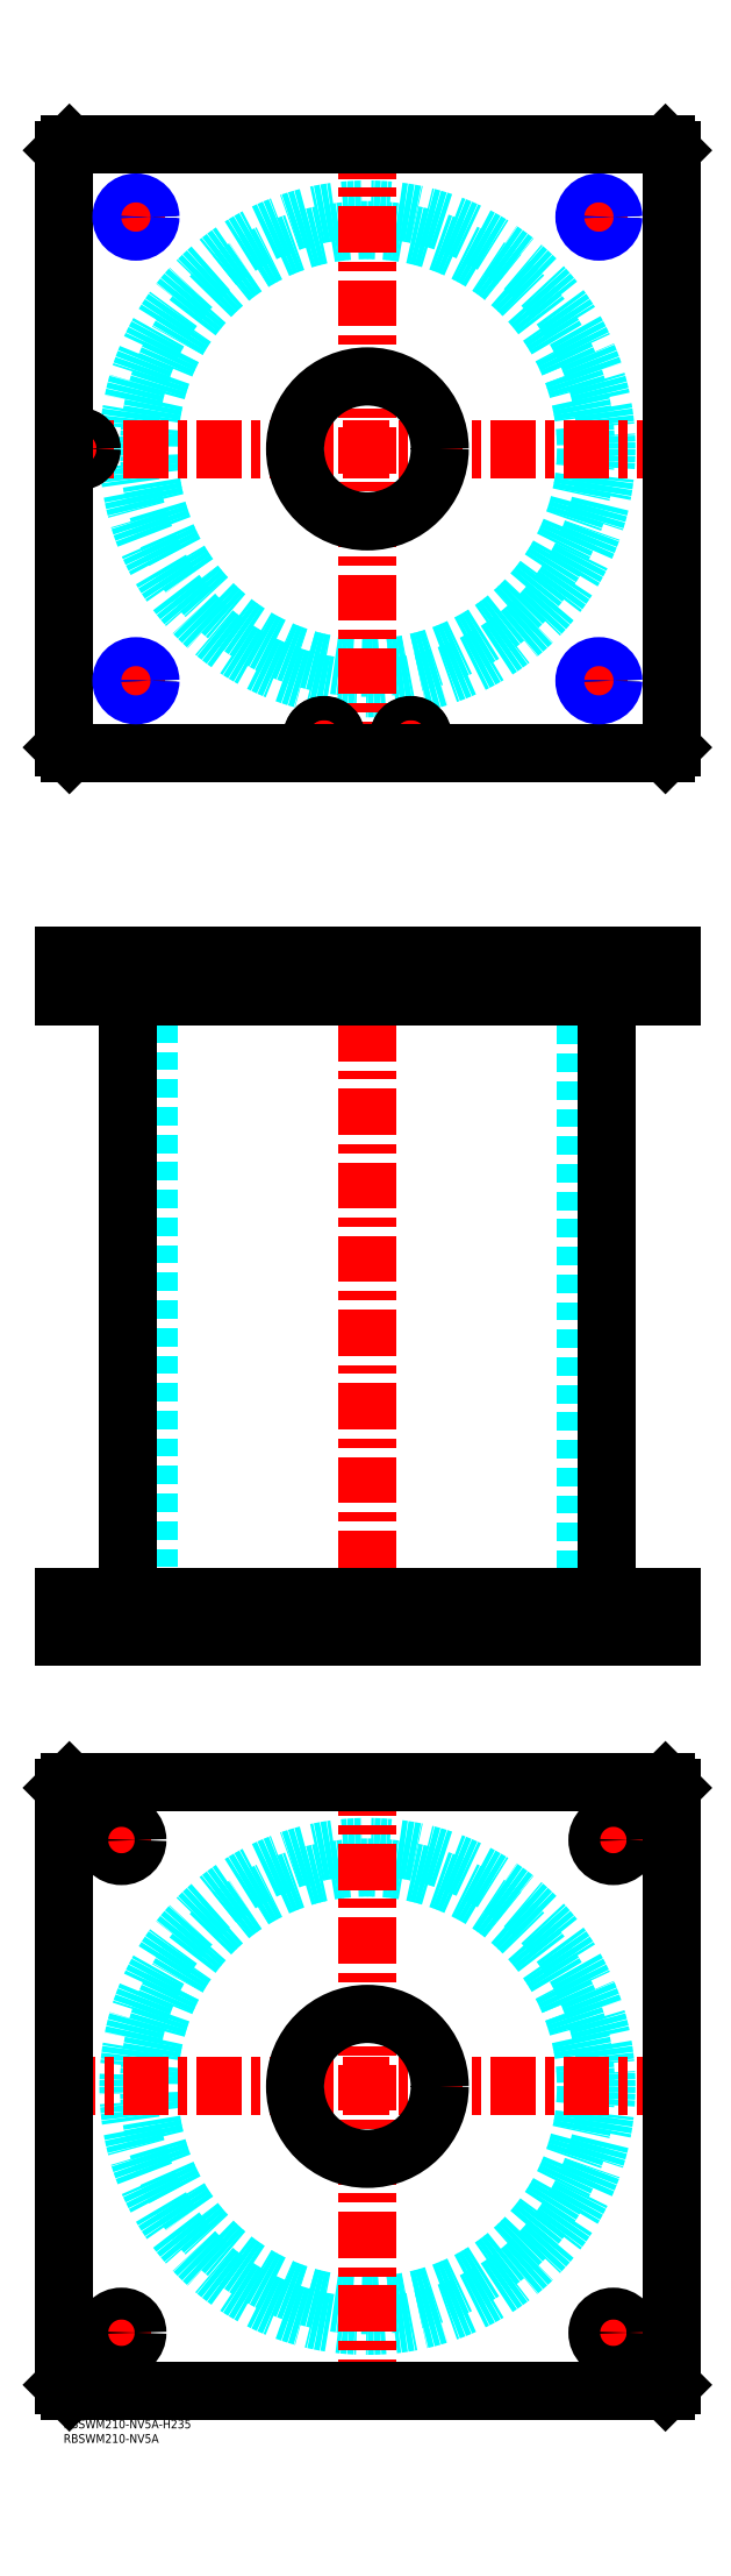
<metadata>
{"format":"dxf","ext":"dxf","renderer":"ezdxf+matplotlib","layout":"modelspace","background":"white","min_lineweight":24,"dpi":150}
</metadata>
<code>
0
SECTION
2
ENTITIES
0
TEXT
8
MSM_PART_NUMBER
10
0
20
-8
30
0
40
3
1
RBSWM210-NV5A
0
TEXT
8
MSM_PART_NUMBER
10
0
20
-3
30
0
40
3
1
RBSWM210-NV5A-H235
0
CIRCLE
8
MSM_DASHED
10
105
20
115
30
0
40
75.5
0
CIRCLE
8
MSM_DASHED
10
105
20
115
30
0
40
82.6
0
LINE
8
MSM_CENTER
10
-5
20
115
30
0
11
215
21
115
31
0
0
LINE
8
MSM_CENTER
10
105
20
5
30
0
11
105
21
225
31
0
0
LINE
8
MSM_CENTER
10
13.5
20
30
30
0
11
26.5
21
30
31
0
0
LINE
8
MSM_CENTER
10
20
20
23.5
30
0
11
20
21
36.5
31
0
0
LINE
8
MSM_CENTER
10
13.5
20
200
30
0
11
25.77
21
200
31
0
0
LINE
8
MSM_CENTER
10
20
20
193.5
30
0
11
20
21
206.5
31
0
0
LINE
8
MSM_CENTER
10
183.5
20
200
30
0
11
196.5
21
200
31
0
0
LINE
8
MSM_CENTER
10
190
20
193.5
30
0
11
190
21
206.5
31
0
0
LINE
8
MSM_CENTER
10
183.5
20
30
30
0
11
196.5
21
30
31
0
0
LINE
8
MSM_CENTER
10
190
20
23.5
30
0
11
190
21
36.5
31
0
0
LINE
8
MSM_CONTINUOUS
10
208
20
220
30
0
11
210
21
218
31
0
0
LINE
8
MSM_CONTINUOUS
10
2
20
220
30
0
11
208
21
220
31
0
0
CIRCLE
8
MSM_CONTINUOUS
10
105
20
115
30
0
40
25
0
CIRCLE
8
MSM_CONTINUOUS
10
20
20
30
30
0
40
5.5
0
CIRCLE
8
MSM_CONTINUOUS
10
20
20
200
30
0
40
5.5
0
CIRCLE
8
MSM_CONTINUOUS
10
190
20
200
30
0
40
5.5
0
CIRCLE
8
MSM_CONTINUOUS
10
190
20
30
30
0
40
5.5
0
LINE
8
MSM_CONTINUOUS
10
2
20
10
30
0
11
0
21
12
31
0
0
LINE
8
MSM_CONTINUOUS
10
208
20
10
30
0
11
2
21
10
31
0
0
LINE
8
MSM_CONTINUOUS
10
210
20
12
30
0
11
208
21
10
31
0
0
LINE
8
MSM_CONTINUOUS
10
210
20
218
30
0
11
210
21
12
31
0
0
LINE
8
MSM_CONTINUOUS
10
0
20
218
30
0
11
2
21
220
31
0
0
LINE
8
MSM_CONTINUOUS
10
0
20
12
30
0
11
0
21
218
31
0
0
LINE
8
MSM_DASHED
10
9
20
491
30
0
11
9
21
493
31
0
0
LINE
8
MSM_DASHED
10
1.5
20
504.8
30
0
11
1.5
21
493
31
0
0
LINE
8
MSM_DASHED
10
9.5
20
493
30
0
11
9.5
21
504.8
31
0
0
LINE
8
MSM_DASHED
10
9.5
20
493
30
0
11
1.5
21
493
31
0
0
LINE
8
MSM_DASHED
10
9.5
20
504.8
30
0
11
9.7
21
505
31
0
0
LINE
8
MSM_DASHED
10
1.3
20
505
30
0
11
1.5
21
504.8
31
0
0
LINE
8
MSM_DASHED
10
9.5
20
504.8
30
0
11
1.5
21
504.8
31
0
0
LINE
8
MSM_DASHED
10
80
20
284
30
0
11
80
21
270
31
0
0
LINE
8
MSM_DASHED
10
130
20
270
30
0
11
130
21
284
31
0
0
LINE
8
MSM_DASHED
10
80
20
505
30
0
11
80
21
491
31
0
0
LINE
8
MSM_DASHED
10
130
20
491
30
0
11
130
21
505
31
0
0
LINE
8
MSM_DASHED
10
29.5
20
491
30
0
11
29.5
21
284
31
0
0
LINE
8
MSM_DASHED
10
180.5
20
284
30
0
11
180.5
21
491
31
0
0
LINE
8
MSM_DASHED
10
20.81
20
504.2
30
0
11
20.81
21
491.8
31
0
0
LINE
8
MSM_DASHED
10
29.19
20
491.8
30
0
11
29.19
21
504.2
31
0
0
LINE
8
MSM_DASHED
10
180.8
20
504.2
30
0
11
180.8
21
491.8
31
0
0
LINE
8
MSM_DASHED
10
189.2
20
491.8
30
0
11
189.2
21
504.2
31
0
0
LINE
8
MSM_DASHED
10
180.8
20
491.8
30
0
11
180
21
491
31
0
0
LINE
8
MSM_DASHED
10
190
20
491
30
0
11
189.2
21
491.8
31
0
0
LINE
8
MSM_DASHED
10
189.2
20
491.8
30
0
11
180.8
21
491.8
31
0
0
LINE
8
MSM_DASHED
10
29.19
20
504.2
30
0
11
30
21
505
31
0
0
LINE
8
MSM_DASHED
10
20
20
505
30
0
11
20.81
21
504.2
31
0
0
LINE
8
MSM_DASHED
10
29.19
20
504.2
30
0
11
20.81
21
504.2
31
0
0
LINE
8
MSM_DASHED
10
20.81
20
491.8
30
0
11
20
21
491
31
0
0
LINE
8
MSM_DASHED
10
30
20
491
30
0
11
29.19
21
491.8
31
0
0
LINE
8
MSM_DASHED
10
29.19
20
491.8
30
0
11
20.81
21
491.8
31
0
0
LINE
8
MSM_DASHED
10
189.2
20
504.2
30
0
11
190
21
505
31
0
0
LINE
8
MSM_DASHED
10
180
20
505
30
0
11
180.8
21
504.2
31
0
0
LINE
8
MSM_DASHED
10
189.2
20
504.2
30
0
11
180.8
21
504.2
31
0
0
LINE
8
MSM_DASHED
10
195.5
20
270
30
0
11
195.5
21
284
31
0
0
LINE
8
MSM_DASHED
10
184.5
20
284
30
0
11
184.5
21
270
31
0
0
LINE
8
MSM_DASHED
10
25.5
20
270
30
0
11
25.5
21
284
31
0
0
LINE
8
MSM_DASHED
10
14.5
20
284
30
0
11
14.5
21
270
31
0
0
LINE
8
MSM_DASHED
10
116.5
20
493
30
0
11
116.5
21
491
31
0
0
LINE
8
MSM_DASHED
10
123.5
20
491
30
0
11
123.5
21
493
31
0
0
LINE
8
MSM_DASHED
10
86.5
20
493
30
0
11
86.5
21
491
31
0
0
LINE
8
MSM_DASHED
10
93.5
20
491
30
0
11
93.5
21
493
31
0
0
LINE
8
MSM_DASHED
10
116
20
504.8
30
0
11
116
21
493
31
0
0
LINE
8
MSM_DASHED
10
124
20
493
30
0
11
124
21
504.8
31
0
0
LINE
8
MSM_DASHED
10
124
20
493
30
0
11
116
21
493
31
0
0
LINE
8
MSM_DASHED
10
86
20
504.8
30
0
11
86
21
493
31
0
0
LINE
8
MSM_DASHED
10
94
20
493
30
0
11
94
21
504.8
31
0
0
LINE
8
MSM_DASHED
10
94
20
493
30
0
11
86
21
493
31
0
0
LINE
8
MSM_DASHED
10
94
20
504.8
30
0
11
94.2
21
505
31
0
0
LINE
8
MSM_DASHED
10
85.8
20
505
30
0
11
86
21
504.8
31
0
0
LINE
8
MSM_DASHED
10
94
20
504.8
30
0
11
86
21
504.8
31
0
0
LINE
8
MSM_DASHED
10
124
20
504.8
30
0
11
124.2
21
505
31
0
0
LINE
8
MSM_DASHED
10
115.8
20
505
30
0
11
116
21
504.8
31
0
0
LINE
8
MSM_DASHED
10
124
20
504.8
30
0
11
116
21
504.8
31
0
0
LINE
8
MSM_DASHED
10
30
20
505
30
0
11
30
21
491
31
0
0
LINE
8
MSM_DASHED
10
20
20
505
30
0
11
20
21
491
31
0
0
LINE
8
MSM_DASHED
10
190
20
505
30
0
11
190
21
491
31
0
0
LINE
8
MSM_DASHED
10
180
20
505
30
0
11
180
21
491
31
0
0
LINE
8
MSM_CENTER
10
20
20
284.7
30
0
11
20
21
269.3
31
0
0
LINE
8
MSM_CENTER
10
190
20
284.7
30
0
11
190
21
269.3
31
0
0
LINE
8
MSM_CENTER
10
120
20
505.7
30
0
11
120
21
490.3
31
0
0
LINE
8
MSM_CENTER
10
90
20
505.7
30
0
11
90
21
490.3
31
0
0
LINE
8
MSM_CENTER
10
5.5
20
505.7
30
0
11
5.5
21
490.3
31
0
0
LINE
8
MSM_CENTER
10
25
20
505.7
30
0
11
25
21
490.3
31
0
0
LINE
8
MSM_CENTER
10
185
20
505.7
30
0
11
185
21
490.3
31
0
0
LINE
8
MSM_CENTER
10
105
20
510
30
0
11
105
21
265
31
0
0
LINE
8
MSM_CONTINUOUS
10
22.4
20
491
30
0
11
22.4
21
284
31
0
0
LINE
8
MSM_CONTINUOUS
10
187.6
20
284
30
0
11
187.6
21
491
31
0
0
LINE
8
MSM_CONTINUOUS
10
0
20
505
30
0
11
210
21
505
31
0
0
LINE
8
MSM_CONTINUOUS
10
0
20
491
30
0
11
210
21
491
31
0
0
LINE
8
MSM_CONTINUOUS
10
210
20
505
30
0
11
210
21
491
31
0
0
LINE
8
MSM_CONTINUOUS
10
208
20
505
30
0
11
208
21
491
31
0
0
LINE
8
MSM_CONTINUOUS
10
2
20
505
30
0
11
2
21
491
31
0
0
LINE
8
MSM_CONTINUOUS
10
0
20
505
30
0
11
0
21
491
31
0
0
LINE
8
MSM_CONTINUOUS
10
0
20
270
30
0
11
0
21
284
31
0
0
LINE
8
MSM_CONTINUOUS
10
2
20
270
30
0
11
2
21
284
31
0
0
LINE
8
MSM_CONTINUOUS
10
0
20
284
30
0
11
210
21
284
31
0
0
LINE
8
MSM_CONTINUOUS
10
208
20
270
30
0
11
208
21
284
31
0
0
LINE
8
MSM_CONTINUOUS
10
0
20
270
30
0
11
210
21
270
31
0
0
LINE
8
MSM_CONTINUOUS
10
210
20
270
30
0
11
210
21
284
31
0
0
CIRCLE
8
MSM_DASHED
10
105
20
680
30
0
40
75.5
0
CIRCLE
8
MSM_DASHED
10
105
20
680
30
0
40
82.6
0
LINE
8
MSM_CENTER
10
-5
20
680
30
0
11
215
21
680
31
0
0
LINE
8
MSM_CENTER
10
105
20
570
30
0
11
105
21
790
31
0
0
LINE
8
MSM_CENTER
10
19
20
600
30
0
11
31
21
600
31
0
0
LINE
8
MSM_CENTER
10
25
20
594
30
0
11
25
21
606
31
0
0
LINE
8
MSM_CENTER
10
19
20
760
30
0
11
31
21
760
31
0
0
LINE
8
MSM_CENTER
10
25
20
754
30
0
11
25
21
766
31
0
0
LINE
8
MSM_CENTER
10
179
20
600
30
0
11
191
21
600
31
0
0
LINE
8
MSM_CENTER
10
185
20
594
30
0
11
185
21
606
31
0
0
LINE
8
MSM_CENTER
10
84.8
20
580.5
30
0
11
95.2
21
580.5
31
0
0
LINE
8
MSM_CENTER
10
90
20
575.3
30
0
11
90
21
585.7
31
0
0
LINE
8
MSM_CENTER
10
114.8
20
580.5
30
0
11
125.2
21
580.5
31
0
0
LINE
8
MSM_CENTER
10
120
20
575.3
30
0
11
120
21
585.7
31
0
0
LINE
8
MSM_CENTER
10
5.5
20
674.8
30
0
11
5.5
21
685.2
31
0
0
LINE
8
MSM_CENTER
10
179
20
760
30
0
11
191
21
760
31
0
0
LINE
8
MSM_CENTER
10
185
20
754
30
0
11
185
21
766
31
0
0
CIRCLE
8
MSM_CONTINUOUS
10
90
20
580.5
30
0
40
3.5
0
CIRCLE
8
MSM_CONTINUOUS
10
5.5
20
680
30
0
40
3.5
0
CIRCLE
8
MSM_CONTINUOUS
10
120
20
580.5
30
0
40
3.5
0
CIRCLE
8
MSM_CONTINUOUS
10
25
20
760
30
0
40
4.188
0
CIRCLE
8
MSM_CONTINUOUS
10
25
20
600
30
0
40
4.188
0
CIRCLE
8
MSM_CONTINUOUS
10
120
20
580.5
30
0
40
4
0
CIRCLE
8
MSM_CONTINUOUS
10
185
20
600
30
0
40
4.188
0
CIRCLE
8
MSM_CONTINUOUS
10
90
20
580.5
30
0
40
4
0
LINE
8
MSM_CONTINUOUS
10
208
20
575
30
0
11
210
21
577
31
0
0
CIRCLE
8
MSM_CONTINUOUS
10
105
20
680
30
0
40
25
0
CIRCLE
8
MSM_CONTINUOUS
10
90
20
580.5
30
0
40
4.2
0
CIRCLE
8
MSM_CONTINUOUS
10
120
20
580.5
30
0
40
4.2
0
LINE
8
MSM_CONTINUOUS
10
2
20
785
30
0
11
0
21
783
31
0
0
LINE
8
MSM_CONTINUOUS
10
0
20
783
30
0
11
0
21
577
31
0
0
LINE
8
MSM_CONTINUOUS
10
0
20
577
30
0
11
2
21
575
31
0
0
LINE
8
MSM_CONTINUOUS
10
2
20
575
30
0
11
208
21
575
31
0
0
LINE
8
MSM_CONTINUOUS
10
210
20
577
30
0
11
210
21
783
31
0
0
LINE
8
MSM_CONTINUOUS
10
210
20
783
30
0
11
208
21
785
31
0
0
LINE
8
MSM_CONTINUOUS
10
208
20
785
30
0
11
2
21
785
31
0
0
CIRCLE
8
MSM_CONTINUOUS
10
5.5
20
680
30
0
40
4
0
CIRCLE
8
MSM_CONTINUOUS
10
5.5
20
680
30
0
40
4.2
0
CIRCLE
8
MSM_CONTINUOUS
10
185
20
760
30
0
40
4.188
0
CIRCLE
8
MSM_NARROW
10
185
20
760
30
0
40
5
0
CIRCLE
8
MSM_NARROW
10
185
20
600
30
0
40
5
0
CIRCLE
8
MSM_NARROW
10
25
20
600
30
0
40
5
0
CIRCLE
8
MSM_NARROW
10
25
20
760
30
0
40
5
0
ENDSEC
0
EOF

</code>
